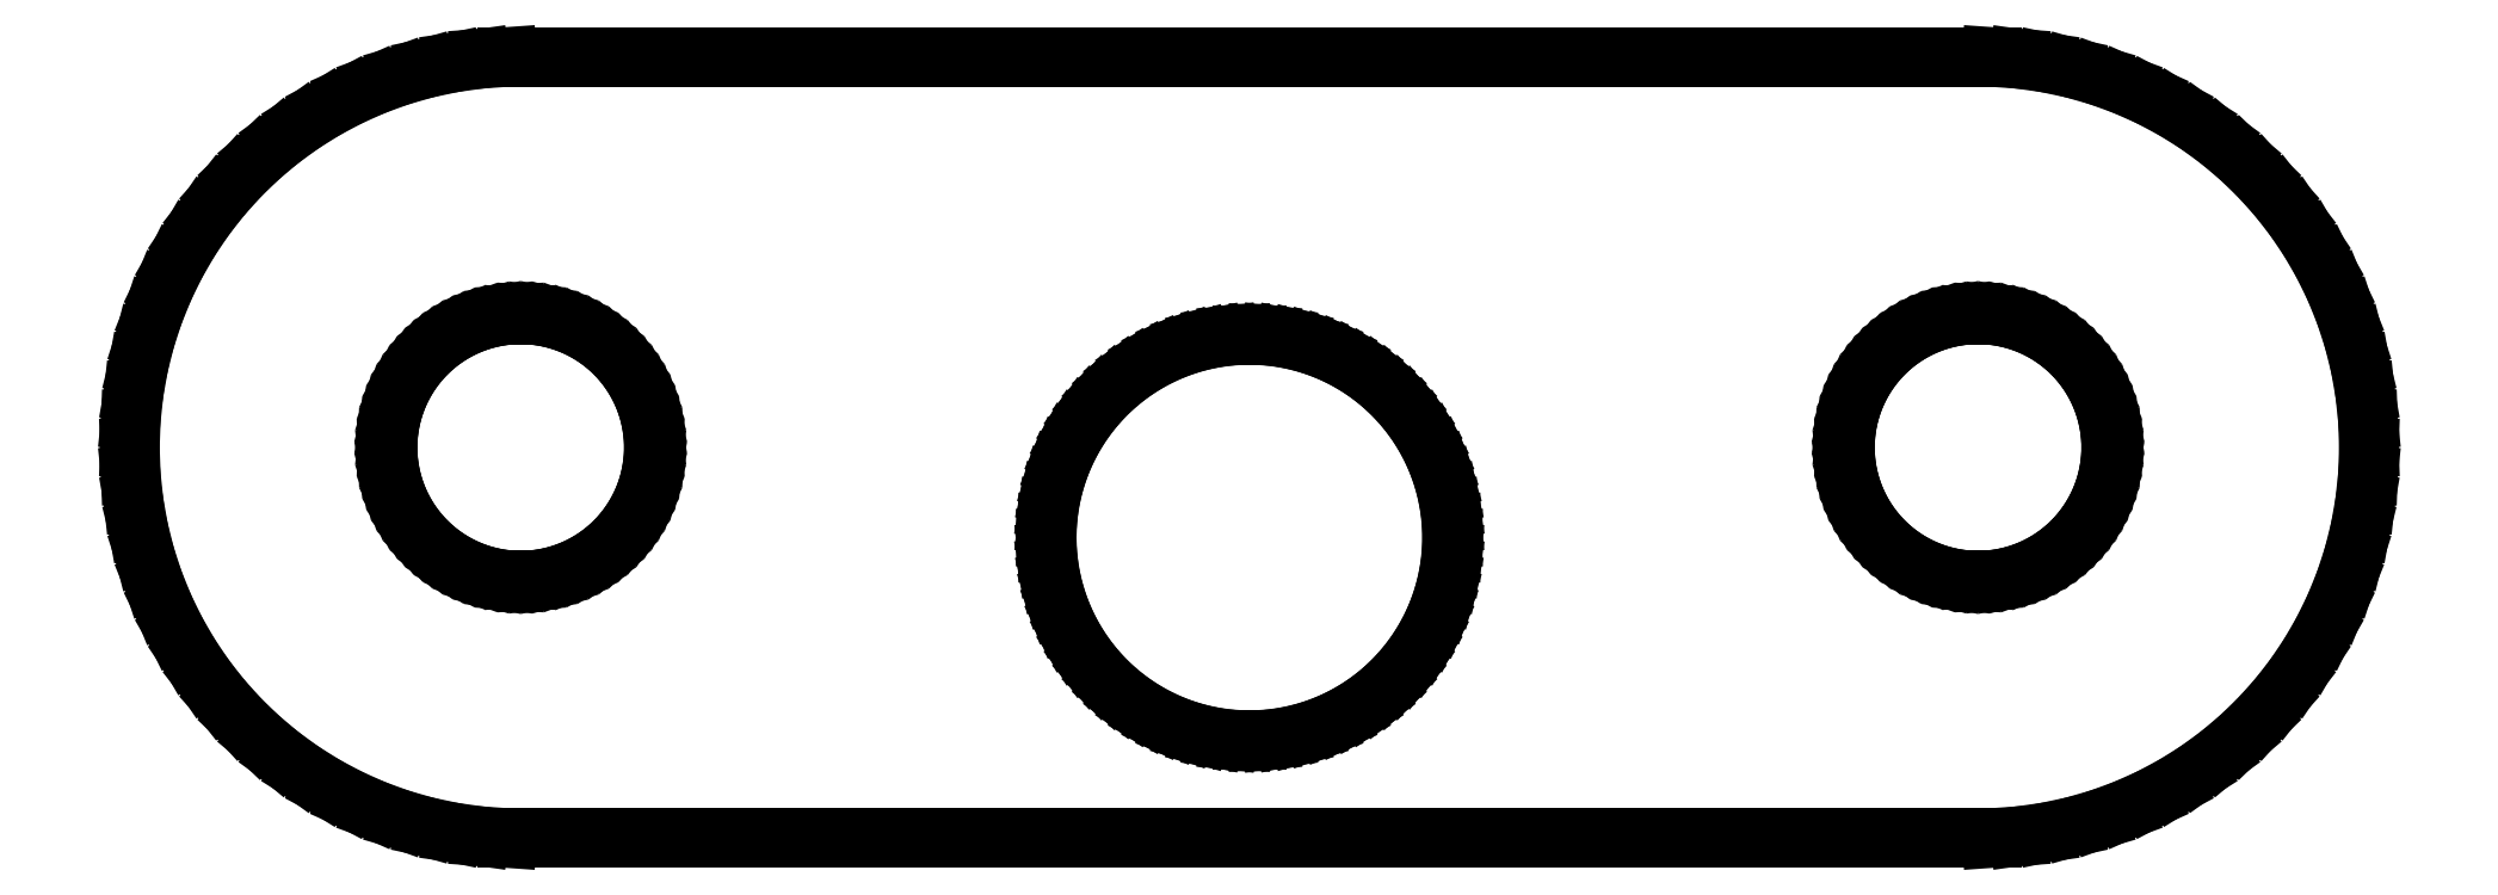
<metadata>
{"format":"dxf","ext":"dxf","renderer":"ezdxf+matplotlib","layout":"modelspace","background":"white","min_lineweight":24,"dpi":150}
</metadata>
<code>
0
SECTION
2
ENTITIES
0
LINE
8
0
10
-33.8
20
0
11
-33.77
21
-0.8231
0
LINE
8
0
10
-33.77
20
-0.8231
11
-33.69
21
-1.642
0
LINE
8
0
10
-33.69
20
-1.642
11
-33.54
21
-2.453
0
LINE
8
0
10
-33.54
20
-2.453
11
-33.34
21
-3.253
0
LINE
8
0
10
-33.34
20
-3.253
11
-33.09
21
-4.036
0
LINE
8
0
10
-33.09
20
-4.036
11
-32.78
21
-4.799
0
LINE
8
0
10
-32.78
20
-4.799
11
-32.42
21
-5.54
0
LINE
8
0
10
-32.42
20
-5.54
11
-32.01
21
-6.253
0
LINE
8
0
10
-32.01
20
-6.253
11
-31.55
21
-6.936
0
LINE
8
0
10
-31.55
20
-6.936
11
-31.04
21
-7.585
0
LINE
8
0
10
-31.04
20
-7.585
11
-30.49
21
-8.197
0
LINE
8
0
10
-30.49
20
-8.197
11
-29.9
21
-8.769
0
LINE
8
0
10
-29.9
20
-8.769
11
-29.26
21
-9.299
0
LINE
8
0
10
-29.26
20
-9.299
11
-28.6
21
-9.783
0
LINE
8
0
10
-28.6
20
-9.783
11
-27.9
21
-10.22
0
LINE
8
0
10
-27.9
20
-10.22
11
-27.17
21
-10.61
0
LINE
8
0
10
-27.17
20
-10.61
11
-26.42
21
-10.94
0
LINE
8
0
10
-26.42
20
-10.94
11
-25.65
21
-11.22
0
LINE
8
0
10
-25.65
20
-11.22
11
-24.85
21
-11.45
0
LINE
8
0
10
-24.85
20
-11.45
11
-24.05
21
-11.62
0
LINE
8
0
10
-24.05
20
-11.62
11
-23.23
21
-11.74
0
LINE
8
0
10
-23.23
20
-11.74
11
-22.41
21
-11.79
0
LINE
8
0
10
-22.41
20
-11.79
11
22.41
21
-11.79
0
LINE
8
0
10
22.41
20
-11.79
11
23.23
21
-11.74
0
LINE
8
0
10
23.23
20
-11.74
11
24.05
21
-11.62
0
LINE
8
0
10
24.05
20
-11.62
11
24.85
21
-11.45
0
LINE
8
0
10
24.85
20
-11.45
11
25.65
21
-11.22
0
LINE
8
0
10
25.65
20
-11.22
11
26.42
21
-10.94
0
LINE
8
0
10
26.42
20
-10.94
11
27.17
21
-10.61
0
LINE
8
0
10
27.17
20
-10.61
11
27.9
21
-10.22
0
LINE
8
0
10
27.9
20
-10.22
11
28.6
21
-9.783
0
LINE
8
0
10
28.6
20
-9.783
11
29.26
21
-9.299
0
LINE
8
0
10
29.26
20
-9.299
11
29.9
21
-8.769
0
LINE
8
0
10
29.9
20
-8.769
11
30.49
21
-8.197
0
LINE
8
0
10
30.49
20
-8.197
11
31.04
21
-7.585
0
LINE
8
0
10
31.04
20
-7.585
11
31.55
21
-6.936
0
LINE
8
0
10
31.55
20
-6.936
11
32.01
21
-6.253
0
LINE
8
0
10
32.01
20
-6.253
11
32.42
21
-5.54
0
LINE
8
0
10
32.42
20
-5.54
11
32.78
21
-4.799
0
LINE
8
0
10
32.78
20
-4.799
11
33.09
21
-4.036
0
LINE
8
0
10
33.09
20
-4.036
11
33.34
21
-3.253
0
LINE
8
0
10
33.34
20
-3.253
11
33.54
21
-2.453
0
LINE
8
0
10
33.54
20
-2.453
11
33.69
21
-1.642
0
LINE
8
0
10
33.69
20
-1.642
11
33.77
21
-0.8231
0
LINE
8
0
10
33.77
20
-0.8231
11
33.8
21
0
0
LINE
8
0
10
33.8
20
0
11
33.77
21
0.8231
0
LINE
8
0
10
33.77
20
0.8231
11
33.69
21
1.642
0
LINE
8
0
10
33.69
20
1.642
11
33.54
21
2.453
0
LINE
8
0
10
33.54
20
2.453
11
33.34
21
3.253
0
LINE
8
0
10
33.34
20
3.253
11
33.09
21
4.036
0
LINE
8
0
10
33.09
20
4.036
11
32.78
21
4.799
0
LINE
8
0
10
32.78
20
4.799
11
32.42
21
5.54
0
LINE
8
0
10
32.42
20
5.54
11
32.01
21
6.253
0
LINE
8
0
10
32.01
20
6.253
11
31.55
21
6.936
0
LINE
8
0
10
31.55
20
6.936
11
31.04
21
7.585
0
LINE
8
0
10
31.04
20
7.585
11
30.49
21
8.197
0
LINE
8
0
10
30.49
20
8.197
11
29.9
21
8.769
0
LINE
8
0
10
29.9
20
8.769
11
29.26
21
9.299
0
LINE
8
0
10
29.26
20
9.299
11
28.6
21
9.783
0
LINE
8
0
10
28.6
20
9.783
11
27.9
21
10.22
0
LINE
8
0
10
27.9
20
10.22
11
27.17
21
10.61
0
LINE
8
0
10
27.17
20
10.61
11
26.42
21
10.94
0
LINE
8
0
10
26.42
20
10.94
11
25.65
21
11.22
0
LINE
8
0
10
25.65
20
11.22
11
24.85
21
11.45
0
LINE
8
0
10
24.85
20
11.45
11
24.05
21
11.62
0
LINE
8
0
10
24.05
20
11.62
11
23.23
21
11.74
0
LINE
8
0
10
23.23
20
11.74
11
22.41
21
11.79
0
LINE
8
0
10
22.41
20
11.79
11
-22.41
21
11.79
0
LINE
8
0
10
-22.41
20
11.79
11
-23.23
21
11.74
0
LINE
8
0
10
-23.23
20
11.74
11
-24.05
21
11.62
0
LINE
8
0
10
-24.05
20
11.62
11
-24.85
21
11.45
0
LINE
8
0
10
-24.85
20
11.45
11
-25.65
21
11.22
0
LINE
8
0
10
-25.65
20
11.22
11
-26.42
21
10.94
0
LINE
8
0
10
-26.42
20
10.94
11
-27.17
21
10.61
0
LINE
8
0
10
-27.17
20
10.61
11
-27.9
21
10.22
0
LINE
8
0
10
-27.9
20
10.22
11
-28.6
21
9.783
0
LINE
8
0
10
-28.6
20
9.783
11
-29.26
21
9.299
0
LINE
8
0
10
-29.26
20
9.299
11
-29.9
21
8.769
0
LINE
8
0
10
-29.9
20
8.769
11
-30.49
21
8.197
0
LINE
8
0
10
-30.49
20
8.197
11
-31.04
21
7.585
0
LINE
8
0
10
-31.04
20
7.585
11
-31.55
21
6.936
0
LINE
8
0
10
-31.55
20
6.936
11
-32.01
21
6.253
0
LINE
8
0
10
-32.01
20
6.253
11
-32.42
21
5.54
0
LINE
8
0
10
-32.42
20
5.54
11
-32.78
21
4.799
0
LINE
8
0
10
-32.78
20
4.799
11
-33.09
21
4.036
0
LINE
8
0
10
-33.09
20
4.036
11
-33.34
21
3.253
0
LINE
8
0
10
-33.34
20
3.253
11
-33.54
21
2.453
0
LINE
8
0
10
-33.54
20
2.453
11
-33.69
21
1.642
0
LINE
8
0
10
-33.69
20
1.642
11
-33.77
21
0.8231
0
LINE
8
0
10
-33.77
20
0.8231
11
-33.8
21
0
0
LINE
8
0
10
-26.02
20
0
11
-26.01
21
0.2804
0
LINE
8
0
10
-26.01
20
0.2804
11
-25.98
21
0.5595
0
LINE
8
0
10
-25.98
20
0.5595
11
-25.93
21
0.8358
0
LINE
8
0
10
-25.93
20
0.8358
11
-25.86
21
1.108
0
LINE
8
0
10
-25.86
20
1.108
11
-25.78
21
1.375
0
LINE
8
0
10
-25.78
20
1.375
11
-25.67
21
1.635
0
LINE
8
0
10
-25.67
20
1.635
11
-25.55
21
1.887
0
LINE
8
0
10
-25.55
20
1.887
11
-25.41
21
2.13
0
LINE
8
0
10
-25.41
20
2.13
11
-25.25
21
2.363
0
LINE
8
0
10
-25.25
20
2.363
11
-25.08
21
2.584
0
LINE
8
0
10
-25.08
20
2.584
11
-24.89
21
2.793
0
LINE
8
0
10
-24.89
20
2.793
11
-24.69
21
2.987
0
LINE
8
0
10
-24.69
20
2.987
11
-24.48
21
3.168
0
LINE
8
0
10
-24.48
20
3.168
11
-24.25
21
3.333
0
LINE
8
0
10
-24.25
20
3.333
11
-24.01
21
3.481
0
LINE
8
0
10
-24.01
20
3.481
11
-23.76
21
3.613
0
LINE
8
0
10
-23.76
20
3.613
11
-23.51
21
3.727
0
LINE
8
0
10
-23.51
20
3.727
11
-23.24
21
3.823
0
LINE
8
0
10
-23.24
20
3.823
11
-22.97
21
3.901
0
LINE
8
0
10
-22.97
20
3.901
11
-22.7
21
3.959
0
LINE
8
0
10
-22.7
20
3.959
11
-22.42
21
3.998
0
LINE
8
0
10
-22.42
20
3.998
11
-22.14
21
4.018
0
LINE
8
0
10
-22.14
20
4.018
11
-21.86
21
4.018
0
LINE
8
0
10
-21.86
20
4.018
11
-21.58
21
3.998
0
LINE
8
0
10
-21.58
20
3.998
11
-21.3
21
3.959
0
LINE
8
0
10
-21.3
20
3.959
11
-21.03
21
3.901
0
LINE
8
0
10
-21.03
20
3.901
11
-20.76
21
3.823
0
LINE
8
0
10
-20.76
20
3.823
11
-20.49
21
3.727
0
LINE
8
0
10
-20.49
20
3.727
11
-20.24
21
3.613
0
LINE
8
0
10
-20.24
20
3.613
11
-19.99
21
3.481
0
LINE
8
0
10
-19.99
20
3.481
11
-19.75
21
3.333
0
LINE
8
0
10
-19.75
20
3.333
11
-19.52
21
3.168
0
LINE
8
0
10
-19.52
20
3.168
11
-19.31
21
2.987
0
LINE
8
0
10
-19.31
20
2.987
11
-19.11
21
2.793
0
LINE
8
0
10
-19.11
20
2.793
11
-18.92
21
2.584
0
LINE
8
0
10
-18.92
20
2.584
11
-18.75
21
2.363
0
LINE
8
0
10
-18.75
20
2.363
11
-18.59
21
2.13
0
LINE
8
0
10
-18.59
20
2.13
11
-18.45
21
1.887
0
LINE
8
0
10
-18.45
20
1.887
11
-18.33
21
1.635
0
LINE
8
0
10
-18.33
20
1.635
11
-18.22
21
1.375
0
LINE
8
0
10
-18.22
20
1.375
11
-18.14
21
1.108
0
LINE
8
0
10
-18.14
20
1.108
11
-18.07
21
0.8358
0
LINE
8
0
10
-18.07
20
0.8358
11
-18.02
21
0.5595
0
LINE
8
0
10
-18.02
20
0.5595
11
-17.99
21
0.2804
0
LINE
8
0
10
-17.99
20
0.2804
11
-17.98
21
0
0
LINE
8
0
10
-17.98
20
0
11
-17.99
21
-0.2804
0
LINE
8
0
10
-17.99
20
-0.2804
11
-18.02
21
-0.5595
0
LINE
8
0
10
-18.02
20
-0.5595
11
-18.07
21
-0.8358
0
LINE
8
0
10
-18.07
20
-0.8358
11
-18.14
21
-1.108
0
LINE
8
0
10
-18.14
20
-1.108
11
-18.22
21
-1.375
0
LINE
8
0
10
-18.22
20
-1.375
11
-18.33
21
-1.635
0
LINE
8
0
10
-18.33
20
-1.635
11
-18.45
21
-1.887
0
LINE
8
0
10
-18.45
20
-1.887
11
-18.59
21
-2.13
0
LINE
8
0
10
-18.59
20
-2.13
11
-18.75
21
-2.363
0
LINE
8
0
10
-18.75
20
-2.363
11
-18.92
21
-2.584
0
LINE
8
0
10
-18.92
20
-2.584
11
-19.11
21
-2.793
0
LINE
8
0
10
-19.11
20
-2.793
11
-19.31
21
-2.987
0
LINE
8
0
10
-19.31
20
-2.987
11
-19.52
21
-3.168
0
LINE
8
0
10
-19.52
20
-3.168
11
-19.75
21
-3.333
0
LINE
8
0
10
-19.75
20
-3.333
11
-19.99
21
-3.481
0
LINE
8
0
10
-19.99
20
-3.481
11
-20.24
21
-3.613
0
LINE
8
0
10
-20.24
20
-3.613
11
-20.49
21
-3.727
0
LINE
8
0
10
-20.49
20
-3.727
11
-20.76
21
-3.823
0
LINE
8
0
10
-20.76
20
-3.823
11
-21.03
21
-3.901
0
LINE
8
0
10
-21.03
20
-3.901
11
-21.3
21
-3.959
0
LINE
8
0
10
-21.3
20
-3.959
11
-21.58
21
-3.998
0
LINE
8
0
10
-21.58
20
-3.998
11
-21.86
21
-4.018
0
LINE
8
0
10
-21.86
20
-4.018
11
-22.14
21
-4.018
0
LINE
8
0
10
-22.14
20
-4.018
11
-22.42
21
-3.998
0
LINE
8
0
10
-22.42
20
-3.998
11
-22.7
21
-3.959
0
LINE
8
0
10
-22.7
20
-3.959
11
-22.97
21
-3.901
0
LINE
8
0
10
-22.97
20
-3.901
11
-23.24
21
-3.823
0
LINE
8
0
10
-23.24
20
-3.823
11
-23.51
21
-3.727
0
LINE
8
0
10
-23.51
20
-3.727
11
-23.76
21
-3.613
0
LINE
8
0
10
-23.76
20
-3.613
11
-24.01
21
-3.481
0
LINE
8
0
10
-24.01
20
-3.481
11
-24.25
21
-3.333
0
LINE
8
0
10
-24.25
20
-3.333
11
-24.48
21
-3.168
0
LINE
8
0
10
-24.48
20
-3.168
11
-24.69
21
-2.987
0
LINE
8
0
10
-24.69
20
-2.987
11
-24.89
21
-2.793
0
LINE
8
0
10
-24.89
20
-2.793
11
-25.08
21
-2.584
0
LINE
8
0
10
-25.08
20
-2.584
11
-25.25
21
-2.363
0
LINE
8
0
10
-25.25
20
-2.363
11
-25.41
21
-2.13
0
LINE
8
0
10
-25.41
20
-2.13
11
-25.55
21
-1.887
0
LINE
8
0
10
-25.55
20
-1.887
11
-25.67
21
-1.635
0
LINE
8
0
10
-25.67
20
-1.635
11
-25.78
21
-1.375
0
LINE
8
0
10
-25.78
20
-1.375
11
-25.86
21
-1.108
0
LINE
8
0
10
-25.86
20
-1.108
11
-25.93
21
-0.8358
0
LINE
8
0
10
-25.93
20
-0.8358
11
-25.98
21
-0.5595
0
LINE
8
0
10
-25.98
20
-0.5595
11
-26.01
21
-0.2804
0
LINE
8
0
10
-26.01
20
-0.2804
11
-26.02
21
0
0
LINE
8
0
10
-6.12
20
-2.72
11
-6.105
21
-2.293
0
LINE
8
0
10
-6.105
20
-2.293
11
-6.06
21
-1.868
0
LINE
8
0
10
-6.06
20
-1.868
11
-5.986
21
-1.448
0
LINE
8
0
10
-5.986
20
-1.448
11
-5.883
21
-1.033
0
LINE
8
0
10
-5.883
20
-1.033
11
-5.751
21
-0.6268
0
LINE
8
0
10
-5.751
20
-0.6268
11
-5.591
21
-0.2308
0
LINE
8
0
10
-5.591
20
-0.2308
11
-5.404
21
0.1532
0
LINE
8
0
10
-5.404
20
0.1532
11
-5.19
21
0.5231
0
LINE
8
0
10
-5.19
20
0.5231
11
-4.951
21
0.8772
0
LINE
8
0
10
-4.951
20
0.8772
11
-4.688
21
1.214
0
LINE
8
0
10
-4.688
20
1.214
11
-4.402
21
1.531
0
LINE
8
0
10
-4.402
20
1.531
11
-4.095
21
1.828
0
LINE
8
0
10
-4.095
20
1.828
11
-3.768
21
2.103
0
LINE
8
0
10
-3.768
20
2.103
11
-3.422
21
2.354
0
LINE
8
0
10
-3.422
20
2.354
11
-3.06
21
2.58
0
LINE
8
0
10
-3.06
20
2.58
11
-2.683
21
2.781
0
LINE
8
0
10
-2.683
20
2.781
11
-2.293
21
2.954
0
LINE
8
0
10
-2.293
20
2.954
11
-1.891
21
3.1
0
LINE
8
0
10
-1.891
20
3.1
11
-1.481
21
3.218
0
LINE
8
0
10
-1.481
20
3.218
11
-1.063
21
3.307
0
LINE
8
0
10
-1.063
20
3.307
11
-0.6397
21
3.366
0
LINE
8
0
10
-0.6397
20
3.366
11
-0.2136
21
3.396
0
LINE
8
0
10
-0.2136
20
3.396
11
0.2136
21
3.396
0
LINE
8
0
10
0.2136
20
3.396
11
0.6397
21
3.366
0
LINE
8
0
10
0.6397
20
3.366
11
1.063
21
3.307
0
LINE
8
0
10
1.063
20
3.307
11
1.481
21
3.218
0
LINE
8
0
10
1.481
20
3.218
11
1.891
21
3.1
0
LINE
8
0
10
1.891
20
3.1
11
2.293
21
2.954
0
LINE
8
0
10
2.293
20
2.954
11
2.683
21
2.781
0
LINE
8
0
10
2.683
20
2.781
11
3.06
21
2.58
0
LINE
8
0
10
3.06
20
2.58
11
3.422
21
2.354
0
LINE
8
0
10
3.422
20
2.354
11
3.768
21
2.103
0
LINE
8
0
10
3.768
20
2.103
11
4.095
21
1.828
0
LINE
8
0
10
4.095
20
1.828
11
4.402
21
1.531
0
LINE
8
0
10
4.402
20
1.531
11
4.688
21
1.214
0
LINE
8
0
10
4.688
20
1.214
11
4.951
21
0.8772
0
LINE
8
0
10
4.951
20
0.8772
11
5.19
21
0.5231
0
LINE
8
0
10
5.19
20
0.5231
11
5.404
21
0.1532
0
LINE
8
0
10
5.404
20
0.1532
11
5.591
21
-0.2308
0
LINE
8
0
10
5.591
20
-0.2308
11
5.751
21
-0.6268
0
LINE
8
0
10
5.751
20
-0.6268
11
5.883
21
-1.033
0
LINE
8
0
10
5.883
20
-1.033
11
5.986
21
-1.448
0
LINE
8
0
10
5.986
20
-1.448
11
6.06
21
-1.868
0
LINE
8
0
10
6.06
20
-1.868
11
6.105
21
-2.293
0
LINE
8
0
10
6.105
20
-2.293
11
6.12
21
-2.72
0
LINE
8
0
10
6.12
20
-2.72
11
6.105
21
-3.147
0
LINE
8
0
10
6.105
20
-3.147
11
6.06
21
-3.572
0
LINE
8
0
10
6.06
20
-3.572
11
5.986
21
-3.992
0
LINE
8
0
10
5.986
20
-3.992
11
5.883
21
-4.407
0
LINE
8
0
10
5.883
20
-4.407
11
5.751
21
-4.813
0
LINE
8
0
10
5.751
20
-4.813
11
5.591
21
-5.209
0
LINE
8
0
10
5.591
20
-5.209
11
5.404
21
-5.593
0
LINE
8
0
10
5.404
20
-5.593
11
5.19
21
-5.963
0
LINE
8
0
10
5.19
20
-5.963
11
4.951
21
-6.317
0
LINE
8
0
10
4.951
20
-6.317
11
4.688
21
-6.654
0
LINE
8
0
10
4.688
20
-6.654
11
4.402
21
-6.971
0
LINE
8
0
10
4.402
20
-6.971
11
4.095
21
-7.268
0
LINE
8
0
10
4.095
20
-7.268
11
3.768
21
-7.543
0
LINE
8
0
10
3.768
20
-7.543
11
3.422
21
-7.794
0
LINE
8
0
10
3.422
20
-7.794
11
3.06
21
-8.02
0
LINE
8
0
10
3.06
20
-8.02
11
2.683
21
-8.221
0
LINE
8
0
10
2.683
20
-8.221
11
2.293
21
-8.394
0
LINE
8
0
10
2.293
20
-8.394
11
1.891
21
-8.54
0
LINE
8
0
10
1.891
20
-8.54
11
1.481
21
-8.658
0
LINE
8
0
10
1.481
20
-8.658
11
1.063
21
-8.747
0
LINE
8
0
10
1.063
20
-8.747
11
0.6397
21
-8.806
0
LINE
8
0
10
0.6397
20
-8.806
11
0.2136
21
-8.836
0
LINE
8
0
10
0.2136
20
-8.836
11
-0.2136
21
-8.836
0
LINE
8
0
10
-0.2136
20
-8.836
11
-0.6397
21
-8.806
0
LINE
8
0
10
-0.6397
20
-8.806
11
-1.063
21
-8.747
0
LINE
8
0
10
-1.063
20
-8.747
11
-1.481
21
-8.658
0
LINE
8
0
10
-1.481
20
-8.658
11
-1.891
21
-8.54
0
LINE
8
0
10
-1.891
20
-8.54
11
-2.293
21
-8.394
0
LINE
8
0
10
-2.293
20
-8.394
11
-2.683
21
-8.221
0
LINE
8
0
10
-2.683
20
-8.221
11
-3.06
21
-8.02
0
LINE
8
0
10
-3.06
20
-8.02
11
-3.422
21
-7.794
0
LINE
8
0
10
-3.422
20
-7.794
11
-3.768
21
-7.543
0
LINE
8
0
10
-3.768
20
-7.543
11
-4.095
21
-7.268
0
LINE
8
0
10
-4.095
20
-7.268
11
-4.402
21
-6.971
0
LINE
8
0
10
-4.402
20
-6.971
11
-4.688
21
-6.654
0
LINE
8
0
10
-4.688
20
-6.654
11
-4.951
21
-6.317
0
LINE
8
0
10
-4.951
20
-6.317
11
-5.19
21
-5.963
0
LINE
8
0
10
-5.19
20
-5.963
11
-5.404
21
-5.593
0
LINE
8
0
10
-5.404
20
-5.593
11
-5.591
21
-5.209
0
LINE
8
0
10
-5.591
20
-5.209
11
-5.751
21
-4.813
0
LINE
8
0
10
-5.751
20
-4.813
11
-5.883
21
-4.407
0
LINE
8
0
10
-5.883
20
-4.407
11
-5.986
21
-3.992
0
LINE
8
0
10
-5.986
20
-3.992
11
-6.06
21
-3.572
0
LINE
8
0
10
-6.06
20
-3.572
11
-6.105
21
-3.147
0
LINE
8
0
10
-6.105
20
-3.147
11
-6.12
21
-2.72
0
LINE
8
0
10
17.98
20
0
11
17.99
21
0.2804
0
LINE
8
0
10
17.99
20
0.2804
11
18.02
21
0.5595
0
LINE
8
0
10
18.02
20
0.5595
11
18.07
21
0.8358
0
LINE
8
0
10
18.07
20
0.8358
11
18.14
21
1.108
0
LINE
8
0
10
18.14
20
1.108
11
18.22
21
1.375
0
LINE
8
0
10
18.22
20
1.375
11
18.33
21
1.635
0
LINE
8
0
10
18.33
20
1.635
11
18.45
21
1.887
0
LINE
8
0
10
18.45
20
1.887
11
18.59
21
2.13
0
LINE
8
0
10
18.59
20
2.13
11
18.75
21
2.363
0
LINE
8
0
10
18.75
20
2.363
11
18.92
21
2.584
0
LINE
8
0
10
18.92
20
2.584
11
19.11
21
2.793
0
LINE
8
0
10
19.11
20
2.793
11
19.31
21
2.987
0
LINE
8
0
10
19.31
20
2.987
11
19.52
21
3.168
0
LINE
8
0
10
19.52
20
3.168
11
19.75
21
3.333
0
LINE
8
0
10
19.75
20
3.333
11
19.99
21
3.481
0
LINE
8
0
10
19.99
20
3.481
11
20.24
21
3.613
0
LINE
8
0
10
20.24
20
3.613
11
20.49
21
3.727
0
LINE
8
0
10
20.49
20
3.727
11
20.76
21
3.823
0
LINE
8
0
10
20.76
20
3.823
11
21.03
21
3.901
0
LINE
8
0
10
21.03
20
3.901
11
21.3
21
3.959
0
LINE
8
0
10
21.3
20
3.959
11
21.58
21
3.998
0
LINE
8
0
10
21.58
20
3.998
11
21.86
21
4.018
0
LINE
8
0
10
21.86
20
4.018
11
22.14
21
4.018
0
LINE
8
0
10
22.14
20
4.018
11
22.42
21
3.998
0
LINE
8
0
10
22.42
20
3.998
11
22.7
21
3.959
0
LINE
8
0
10
22.7
20
3.959
11
22.97
21
3.901
0
LINE
8
0
10
22.97
20
3.901
11
23.24
21
3.823
0
LINE
8
0
10
23.24
20
3.823
11
23.51
21
3.727
0
LINE
8
0
10
23.51
20
3.727
11
23.76
21
3.613
0
LINE
8
0
10
23.76
20
3.613
11
24.01
21
3.481
0
LINE
8
0
10
24.01
20
3.481
11
24.25
21
3.333
0
LINE
8
0
10
24.25
20
3.333
11
24.48
21
3.168
0
LINE
8
0
10
24.48
20
3.168
11
24.69
21
2.987
0
LINE
8
0
10
24.69
20
2.987
11
24.89
21
2.793
0
LINE
8
0
10
24.89
20
2.793
11
25.08
21
2.584
0
LINE
8
0
10
25.08
20
2.584
11
25.25
21
2.363
0
LINE
8
0
10
25.25
20
2.363
11
25.41
21
2.13
0
LINE
8
0
10
25.41
20
2.13
11
25.55
21
1.887
0
LINE
8
0
10
25.55
20
1.887
11
25.67
21
1.635
0
LINE
8
0
10
25.67
20
1.635
11
25.78
21
1.375
0
LINE
8
0
10
25.78
20
1.375
11
25.86
21
1.108
0
LINE
8
0
10
25.86
20
1.108
11
25.93
21
0.8358
0
LINE
8
0
10
25.93
20
0.8358
11
25.98
21
0.5595
0
LINE
8
0
10
25.98
20
0.5595
11
26.01
21
0.2804
0
LINE
8
0
10
26.01
20
0.2804
11
26.02
21
0
0
LINE
8
0
10
26.02
20
0
11
26.01
21
-0.2804
0
LINE
8
0
10
26.01
20
-0.2804
11
25.98
21
-0.5595
0
LINE
8
0
10
25.98
20
-0.5595
11
25.93
21
-0.8358
0
LINE
8
0
10
25.93
20
-0.8358
11
25.86
21
-1.108
0
LINE
8
0
10
25.86
20
-1.108
11
25.78
21
-1.375
0
LINE
8
0
10
25.78
20
-1.375
11
25.67
21
-1.635
0
LINE
8
0
10
25.67
20
-1.635
11
25.55
21
-1.887
0
LINE
8
0
10
25.55
20
-1.887
11
25.41
21
-2.13
0
LINE
8
0
10
25.41
20
-2.13
11
25.25
21
-2.363
0
LINE
8
0
10
25.25
20
-2.363
11
25.08
21
-2.584
0
LINE
8
0
10
25.08
20
-2.584
11
24.89
21
-2.793
0
LINE
8
0
10
24.89
20
-2.793
11
24.69
21
-2.987
0
LINE
8
0
10
24.69
20
-2.987
11
24.48
21
-3.168
0
LINE
8
0
10
24.48
20
-3.168
11
24.25
21
-3.333
0
LINE
8
0
10
24.25
20
-3.333
11
24.01
21
-3.481
0
LINE
8
0
10
24.01
20
-3.481
11
23.76
21
-3.613
0
LINE
8
0
10
23.76
20
-3.613
11
23.51
21
-3.727
0
LINE
8
0
10
23.51
20
-3.727
11
23.24
21
-3.823
0
LINE
8
0
10
23.24
20
-3.823
11
22.97
21
-3.901
0
LINE
8
0
10
22.97
20
-3.901
11
22.7
21
-3.959
0
LINE
8
0
10
22.7
20
-3.959
11
22.42
21
-3.998
0
LINE
8
0
10
22.42
20
-3.998
11
22.14
21
-4.018
0
LINE
8
0
10
22.14
20
-4.018
11
21.86
21
-4.018
0
LINE
8
0
10
21.86
20
-4.018
11
21.58
21
-3.998
0
LINE
8
0
10
21.58
20
-3.998
11
21.3
21
-3.959
0
LINE
8
0
10
21.3
20
-3.959
11
21.03
21
-3.901
0
LINE
8
0
10
21.03
20
-3.901
11
20.76
21
-3.823
0
LINE
8
0
10
20.76
20
-3.823
11
20.49
21
-3.727
0
LINE
8
0
10
20.49
20
-3.727
11
20.24
21
-3.613
0
LINE
8
0
10
20.24
20
-3.613
11
19.99
21
-3.481
0
LINE
8
0
10
19.99
20
-3.481
11
19.75
21
-3.333
0
LINE
8
0
10
19.75
20
-3.333
11
19.52
21
-3.168
0
LINE
8
0
10
19.52
20
-3.168
11
19.31
21
-2.987
0
LINE
8
0
10
19.31
20
-2.987
11
19.11
21
-2.793
0
LINE
8
0
10
19.11
20
-2.793
11
18.92
21
-2.584
0
LINE
8
0
10
18.92
20
-2.584
11
18.75
21
-2.363
0
LINE
8
0
10
18.75
20
-2.363
11
18.59
21
-2.13
0
LINE
8
0
10
18.59
20
-2.13
11
18.45
21
-1.887
0
LINE
8
0
10
18.45
20
-1.887
11
18.33
21
-1.635
0
LINE
8
0
10
18.33
20
-1.635
11
18.22
21
-1.375
0
LINE
8
0
10
18.22
20
-1.375
11
18.14
21
-1.108
0
LINE
8
0
10
18.14
20
-1.108
11
18.07
21
-0.8358
0
LINE
8
0
10
18.07
20
-0.8358
11
18.02
21
-0.5595
0
LINE
8
0
10
18.02
20
-0.5595
11
17.99
21
-0.2804
0
LINE
8
0
10
17.99
20
-0.2804
11
17.98
21
0
0
ENDSEC
0
EOF

</code>
